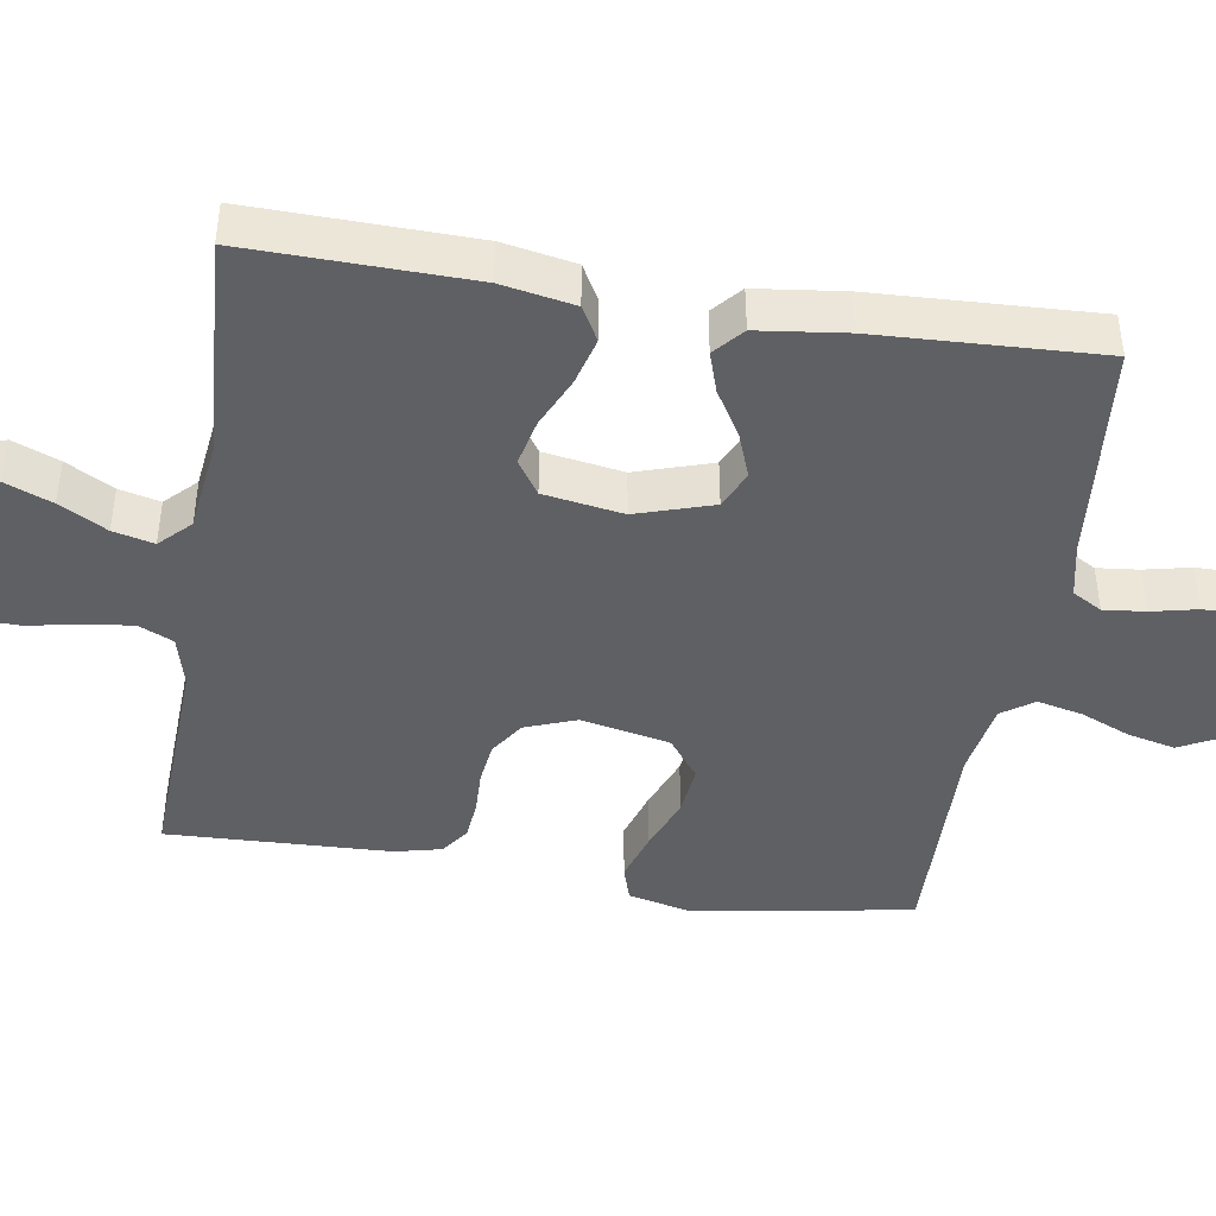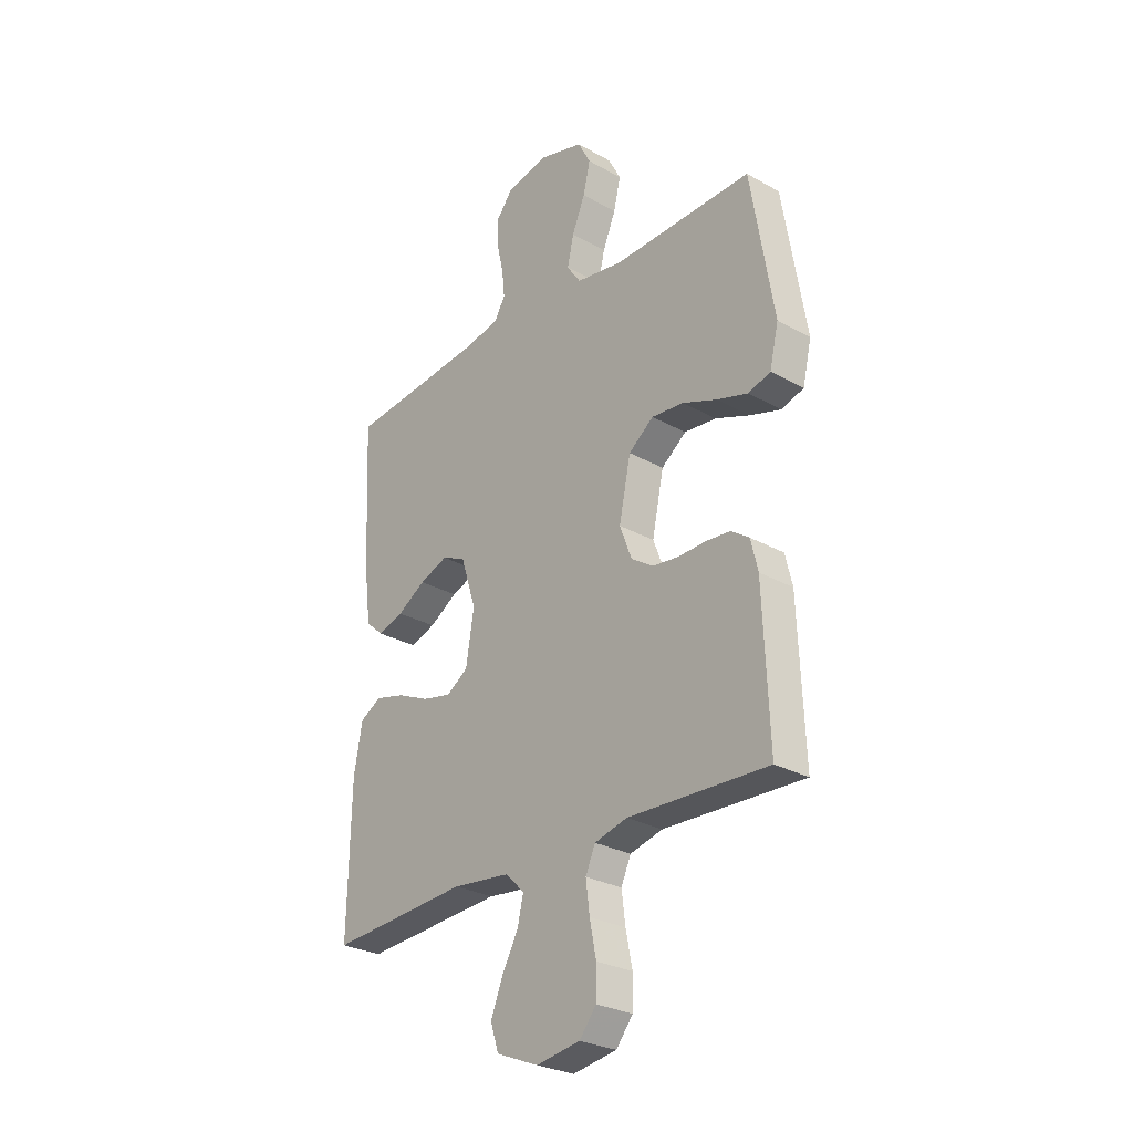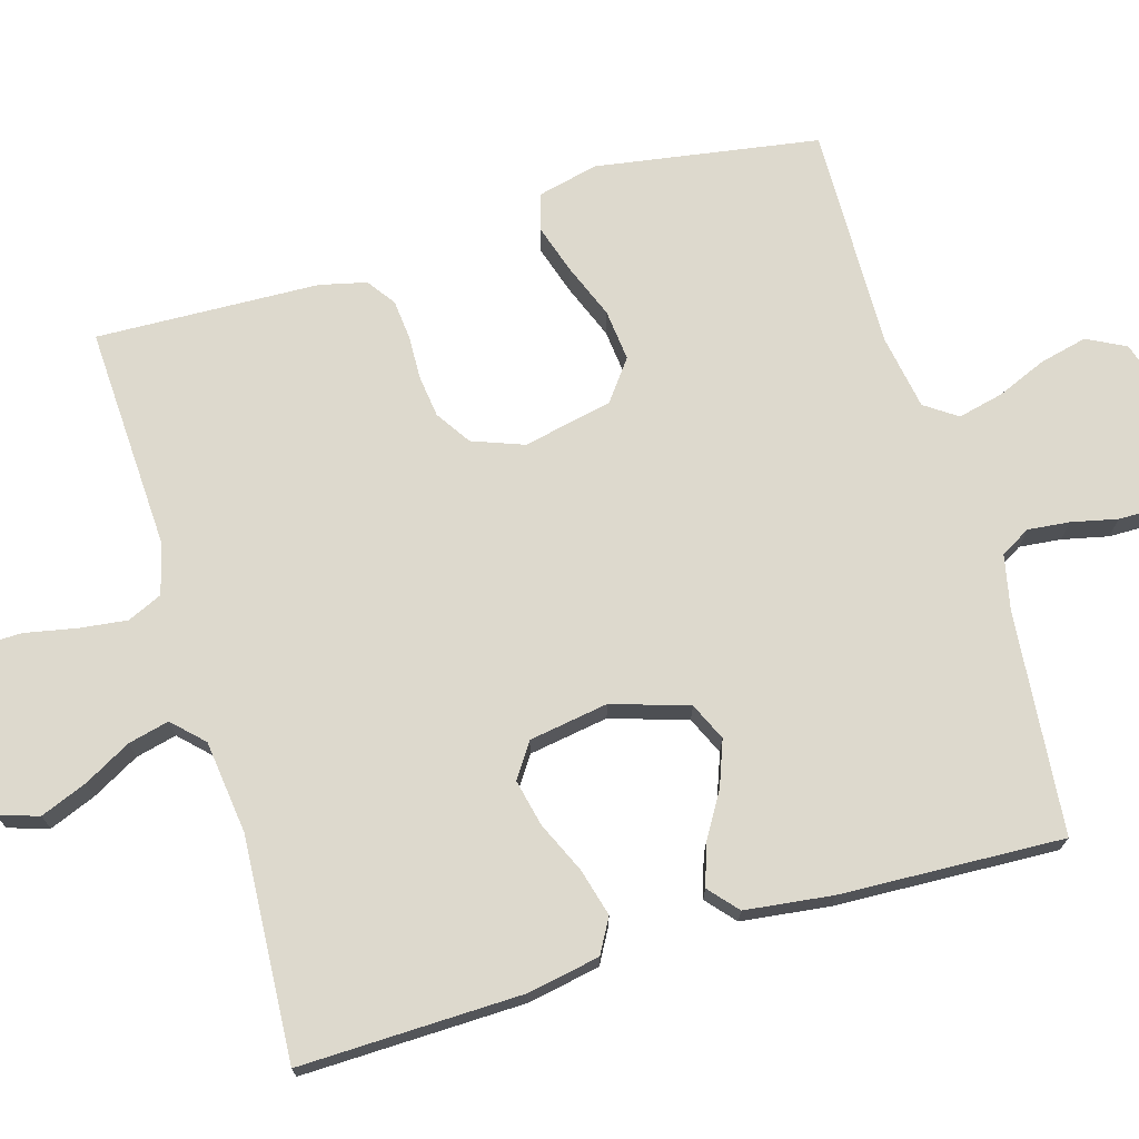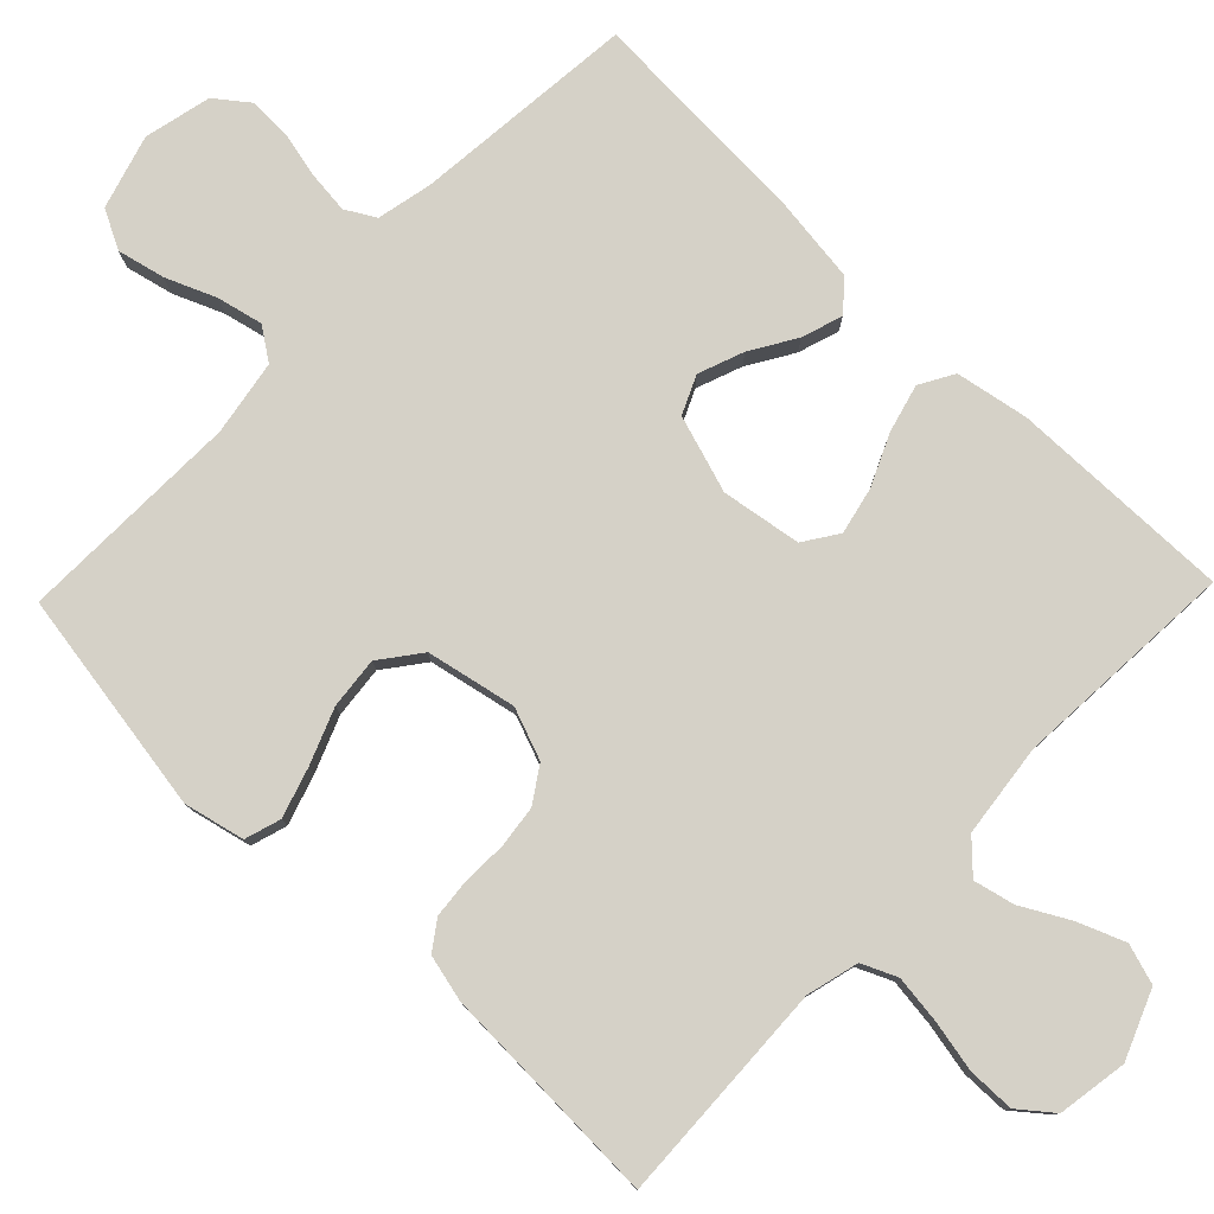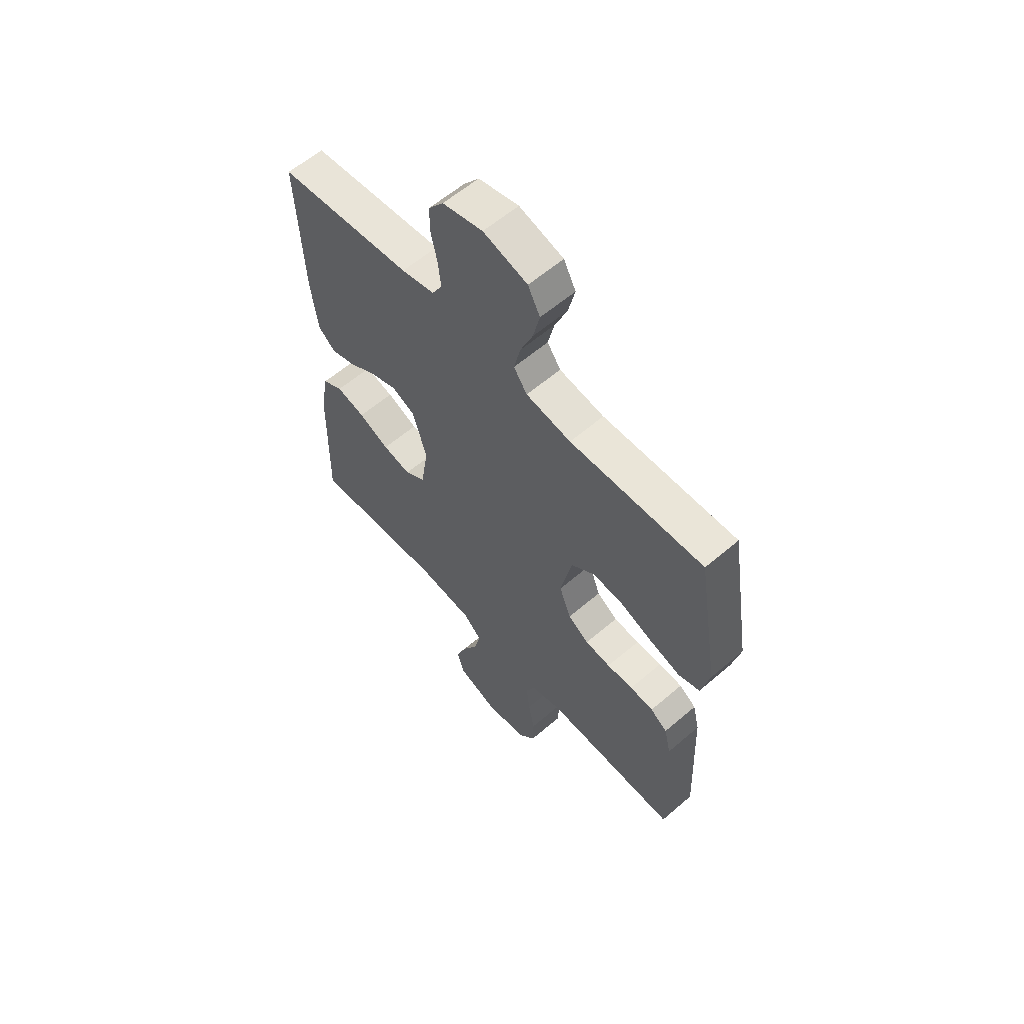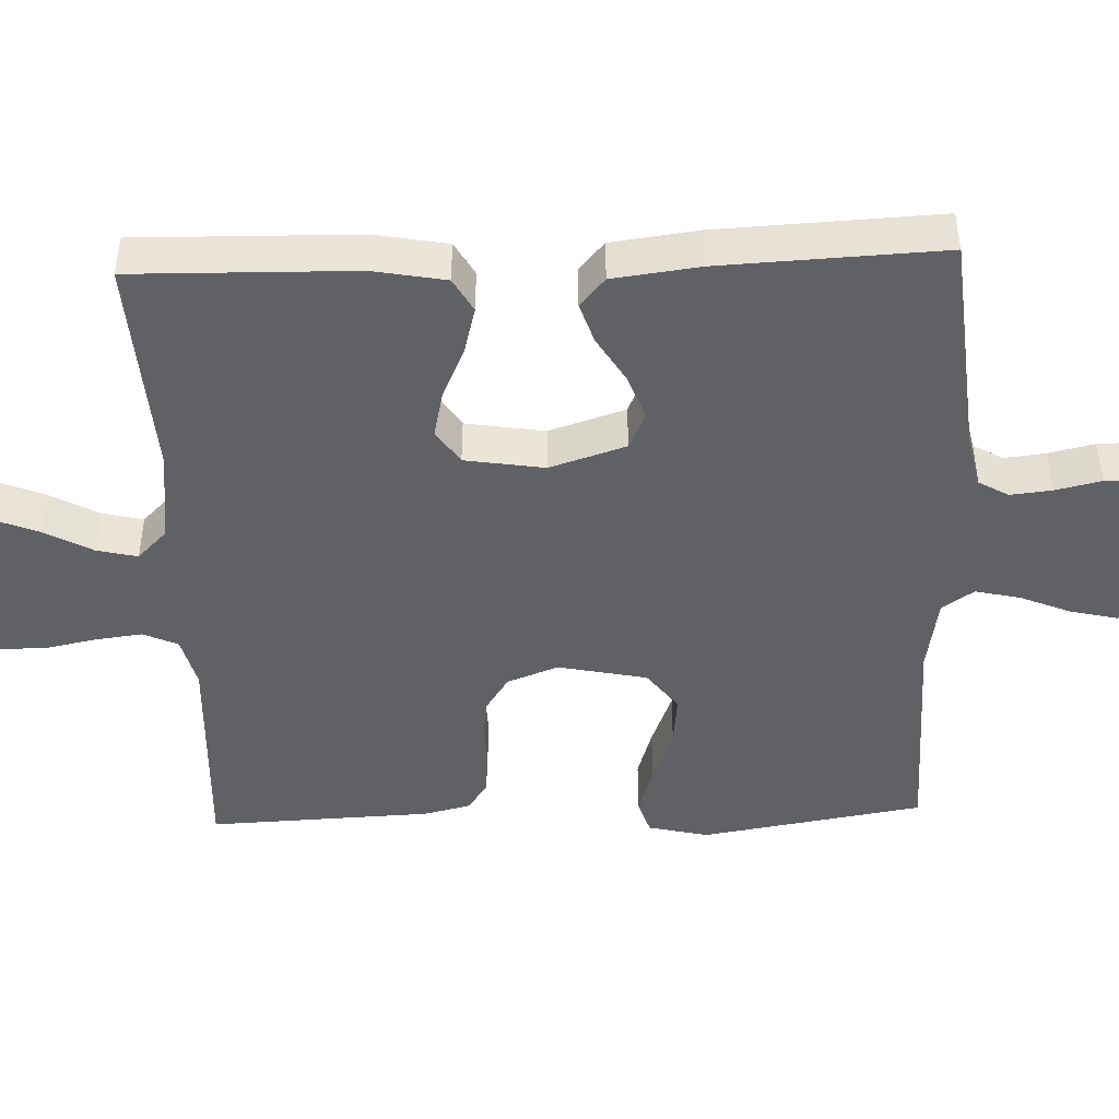
<metadata>
{"format":"obj","ext":"obj","renderer":"f3d","projection":"perspective","resolution":1024,"background":"white","views":[{"elev":-43.5,"azim":-99.2,"up":"+Y"},{"elev":-27.9,"azim":49.5,"up":"+Z"},{"elev":72.0,"azim":-106.6,"up":"+Y"},{"elev":79.4,"azim":134.0,"up":"+Y"},{"elev":59.9,"azim":48.7,"up":"+Z"},{"elev":-45.8,"azim":-87.9,"up":"+Y"}]}
</metadata>
<code>
v -0.5 0.07 0.5
v -0.2 0.07 0.529
v -0.126 0.07 0.545
v -0.103 0.07 0.585
v -0.109 0.07 0.641
v -0.123 0.07 0.703
v -0.124 0.07 0.761
v -0.09 0.07 0.805
v 0 0.07 0.826
v 0.099 0.07 0.797
v 0.126 0.07 0.745
v 0.111 0.07 0.681
v 0.083 0.07 0.614
v 0.069 0.07 0.553
v 0.099 0.07 0.51
v 0.2 0.07 0.493
v 0.5 0.07 0.5
v 0.549 0.07 0.2
v 0.53 0.07 0.119
v 0.482 0.07 0.104
v 0.415 0.07 0.125
v 0.341 0.07 0.154
v 0.272 0.07 0.161
v 0.218 0.07 0.12
v 0.193 0.07 0
v 0.219 0.07 -0.069
v 0.266 0.07 -0.1
v 0.323 0.07 -0.107
v 0.382 0.07 -0.105
v 0.435 0.07 -0.11
v 0.473 0.07 -0.137
v 0.488 0.07 -0.2
v 0.5 0.07 -0.5
v 0.2 0.07 -0.487
v 0.13 0.07 -0.505
v 0.109 0.07 -0.552
v 0.117 0.07 -0.616
v 0.131 0.07 -0.686
v 0.13 0.07 -0.749
v 0.094 0.07 -0.794
v 0 0.07 -0.809
v -0.091 0.07 -0.772
v -0.108 0.07 -0.718
v -0.083 0.07 -0.655
v -0.048 0.07 -0.591
v -0.035 0.07 -0.536
v -0.075 0.07 -0.496
v -0.2 0.07 -0.481
v -0.5 0.07 -0.5
v -0.494 0.07 -0.2
v -0.476 0.07 -0.102
v -0.43 0.07 -0.076
v -0.366 0.07 -0.093
v -0.297 0.07 -0.124
v -0.234 0.07 -0.138
v -0.188 0.07 -0.107
v -0.171 0.07 0
v -0.204 0.07 0.103
v -0.255 0.07 0.126
v -0.316 0.07 0.103
v -0.377 0.07 0.066
v -0.432 0.07 0.048
v -0.471 0.07 0.082
v -0.486 0.07 0.2
v -0.5 0 0.5
v -0.2 0 0.529
v -0.126 0 0.545
v -0.103 0 0.585
v -0.109 0 0.641
v -0.123 0 0.703
v -0.124 0 0.761
v -0.09 0 0.805
v 0 0 0.826
v 0.099 0 0.797
v 0.126 0 0.745
v 0.111 0 0.681
v 0.083 0 0.614
v 0.069 0 0.553
v 0.099 0 0.51
v 0.2 0 0.493
v 0.5 0 0.5
v 0.549 0 0.2
v 0.53 0 0.119
v 0.482 0 0.104
v 0.415 0 0.125
v 0.341 0 0.154
v 0.272 0 0.161
v 0.218 0 0.12
v 0.193 0 0
v 0.219 0 -0.069
v 0.266 0 -0.1
v 0.323 0 -0.107
v 0.382 0 -0.105
v 0.435 0 -0.11
v 0.473 0 -0.137
v 0.488 0 -0.2
v 0.5 0 -0.5
v 0.2 0 -0.487
v 0.13 0 -0.505
v 0.109 0 -0.552
v 0.117 0 -0.616
v 0.131 0 -0.686
v 0.13 0 -0.749
v 0.094 0 -0.794
v 0 0 -0.809
v -0.091 0 -0.772
v -0.108 0 -0.718
v -0.083 0 -0.655
v -0.048 0 -0.591
v -0.035 0 -0.536
v -0.075 0 -0.496
v -0.2 0 -0.481
v -0.5 0 -0.5
v -0.494 0 -0.2
v -0.476 0 -0.102
v -0.43 0 -0.076
v -0.366 0 -0.093
v -0.297 0 -0.124
v -0.234 0 -0.138
v -0.188 0 -0.107
v -0.171 0 0
v -0.204 0 0.103
v -0.255 0 0.126
v -0.316 0 0.103
v -0.377 0 0.066
v -0.432 0 0.048
v -0.471 0 0.082
v -0.486 0 0.2
f 64 1 2
f 63 64 2
f 62 63 2
f 61 62 2
f 60 61 2
f 59 60 2 3
f 58 59 3 4
f 57 58 4
f 52 53 54
f 51 52 54
f 50 51 54
f 49 50 54
f 48 49 54
f 47 48 54 55
f 46 47 55 56
f 43 44 45
f 42 43 45
f 41 42 45
f 40 41 45
f 39 40 45
f 38 39 45
f 37 38 45
f 36 37 45 46
f 46 56 57
f 36 46 57
f 35 36 57
f 32 33 34
f 31 32 34
f 30 31 34
f 29 30 34
f 28 29 34
f 27 28 34 35
f 20 21 22
f 19 20 22
f 18 19 22
f 17 18 22
f 16 17 22
f 15 16 22 23
f 14 15 23 24
f 11 12 13
f 10 11 13
f 9 10 13
f 8 9 13
f 7 8 13
f 6 7 13
f 5 6 13
f 4 5 13 14
f 14 24 25
f 4 14 25
f 57 4 25
f 26 27 35 57
f 25 26 57
f 66 65 128
f 66 128 127
f 66 127 126
f 66 126 125
f 66 125 124
f 67 66 124 123
f 68 67 123 122
f 68 122 121
f 118 117 116
f 118 116 115
f 118 115 114
f 118 114 113
f 118 113 112
f 119 118 112 111
f 120 119 111 110
f 109 108 107
f 109 107 106
f 109 106 105
f 109 105 104
f 109 104 103
f 109 103 102
f 109 102 101
f 110 109 101 100
f 121 120 110
f 121 110 100
f 121 100 99
f 98 97 96
f 98 96 95
f 98 95 94
f 98 94 93
f 98 93 92
f 99 98 92 91
f 86 85 84
f 86 84 83
f 86 83 82
f 86 82 81
f 86 81 80
f 87 86 80 79
f 88 87 79 78
f 77 76 75
f 77 75 74
f 77 74 73
f 77 73 72
f 77 72 71
f 77 71 70
f 77 70 69
f 78 77 69 68
f 89 88 78
f 89 78 68
f 89 68 121
f 121 99 91 90
f 121 90 89
f 1 65 66 2
f 2 66 67 3
f 3 67 68 4
f 4 68 69 5
f 5 69 70 6
f 6 70 71 7
f 7 71 72 8
f 8 72 73 9
f 9 73 74 10
f 10 74 75 11
f 11 75 76 12
f 12 76 77 13
f 13 77 78 14
f 14 78 79 15
f 15 79 80 16
f 16 80 81 17
f 17 81 82 18
f 18 82 83 19
f 19 83 84 20
f 20 84 85 21
f 21 85 86 22
f 22 86 87 23
f 23 87 88 24
f 24 88 89 25
f 25 89 90 26
f 26 90 91 27
f 27 91 92 28
f 28 92 93 29
f 29 93 94 30
f 30 94 95 31
f 31 95 96 32
f 32 96 97 33
f 33 97 98 34
f 34 98 99 35
f 35 99 100 36
f 36 100 101 37
f 37 101 102 38
f 38 102 103 39
f 39 103 104 40
f 40 104 105 41
f 41 105 106 42
f 42 106 107 43
f 43 107 108 44
f 44 108 109 45
f 45 109 110 46
f 46 110 111 47
f 47 111 112 48
f 48 112 113 49
f 49 113 114 50
f 50 114 115 51
f 51 115 116 52
f 52 116 117 53
f 53 117 118 54
f 54 118 119 55
f 55 119 120 56
f 56 120 121 57
f 57 121 122 58
f 58 122 123 59
f 59 123 124 60
f 60 124 125 61
f 61 125 126 62
f 62 126 127 63
f 63 127 128 64
f 64 128 65 1

</code>
